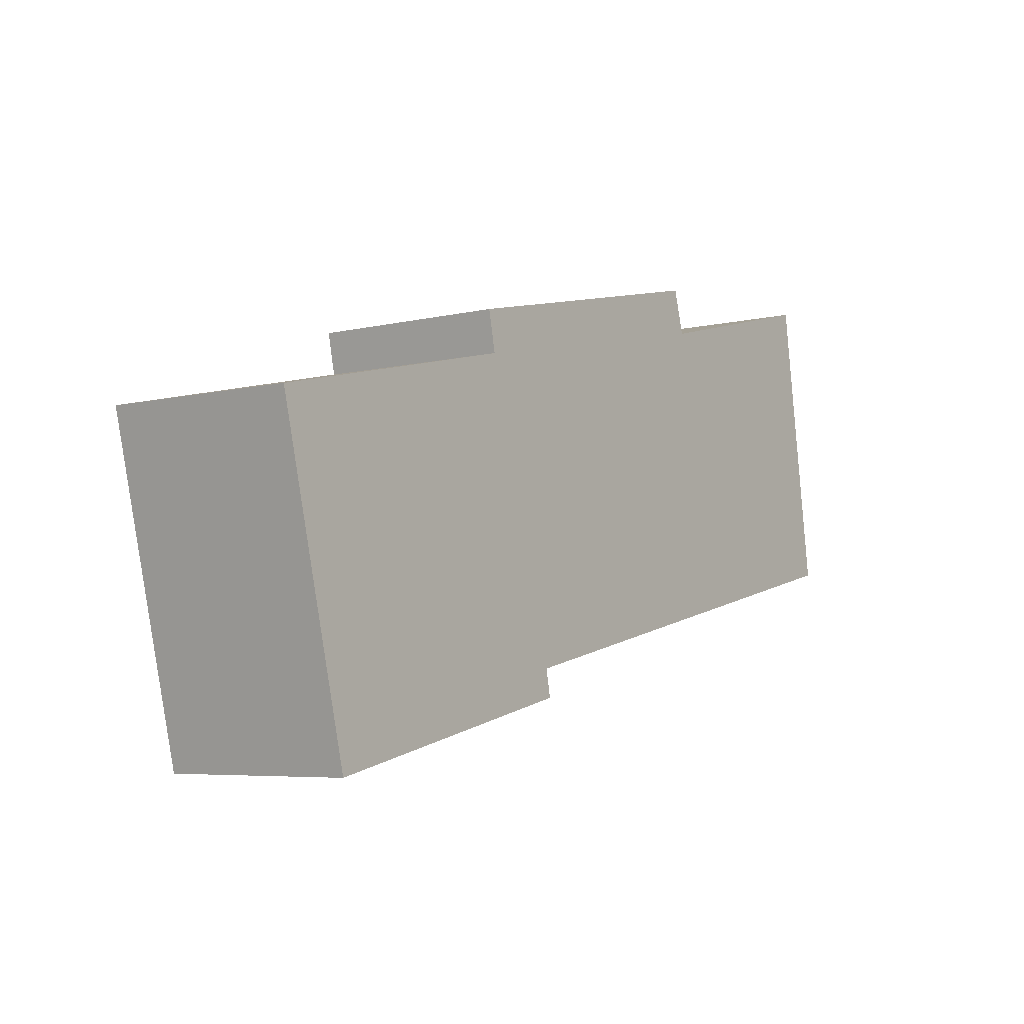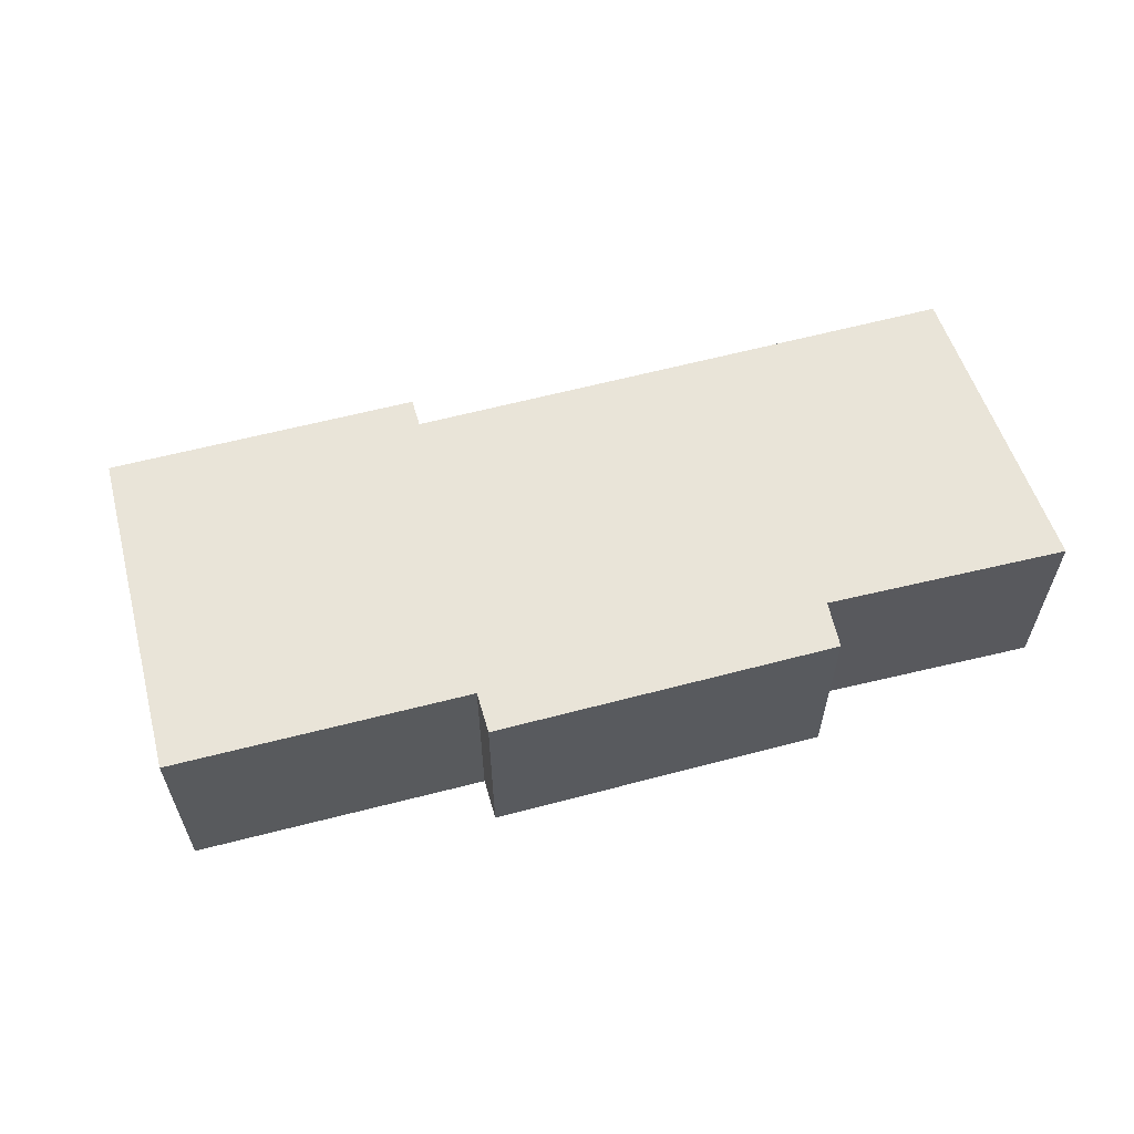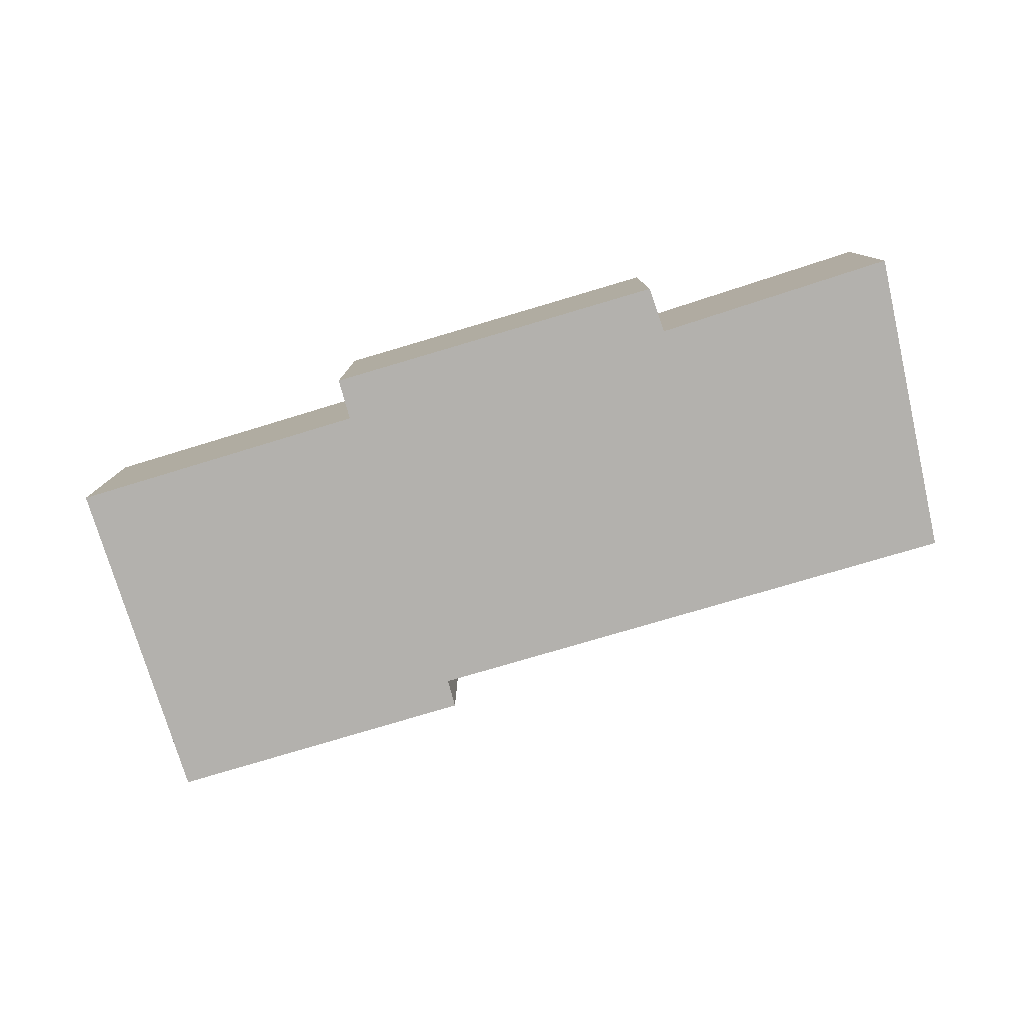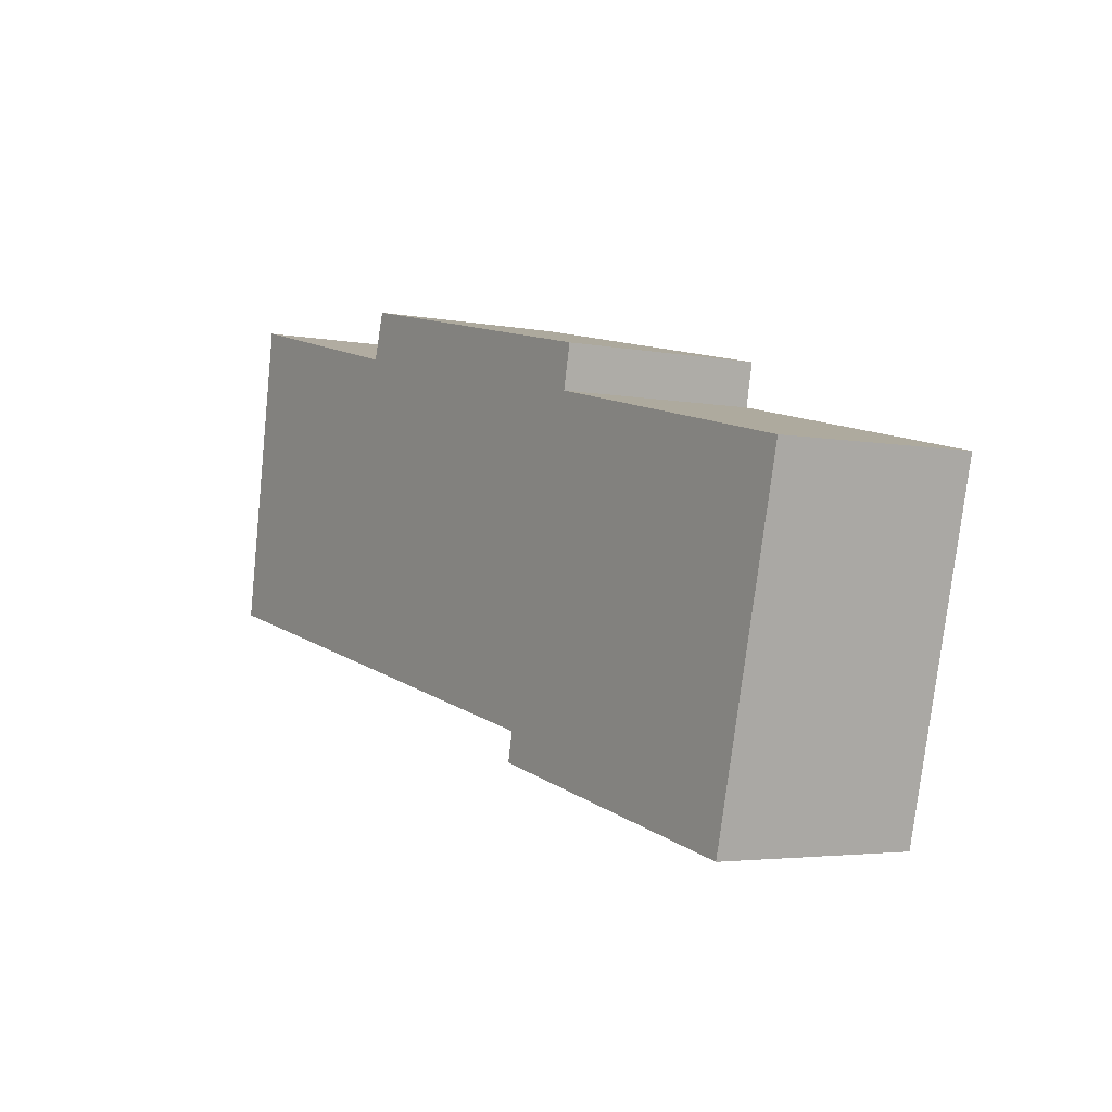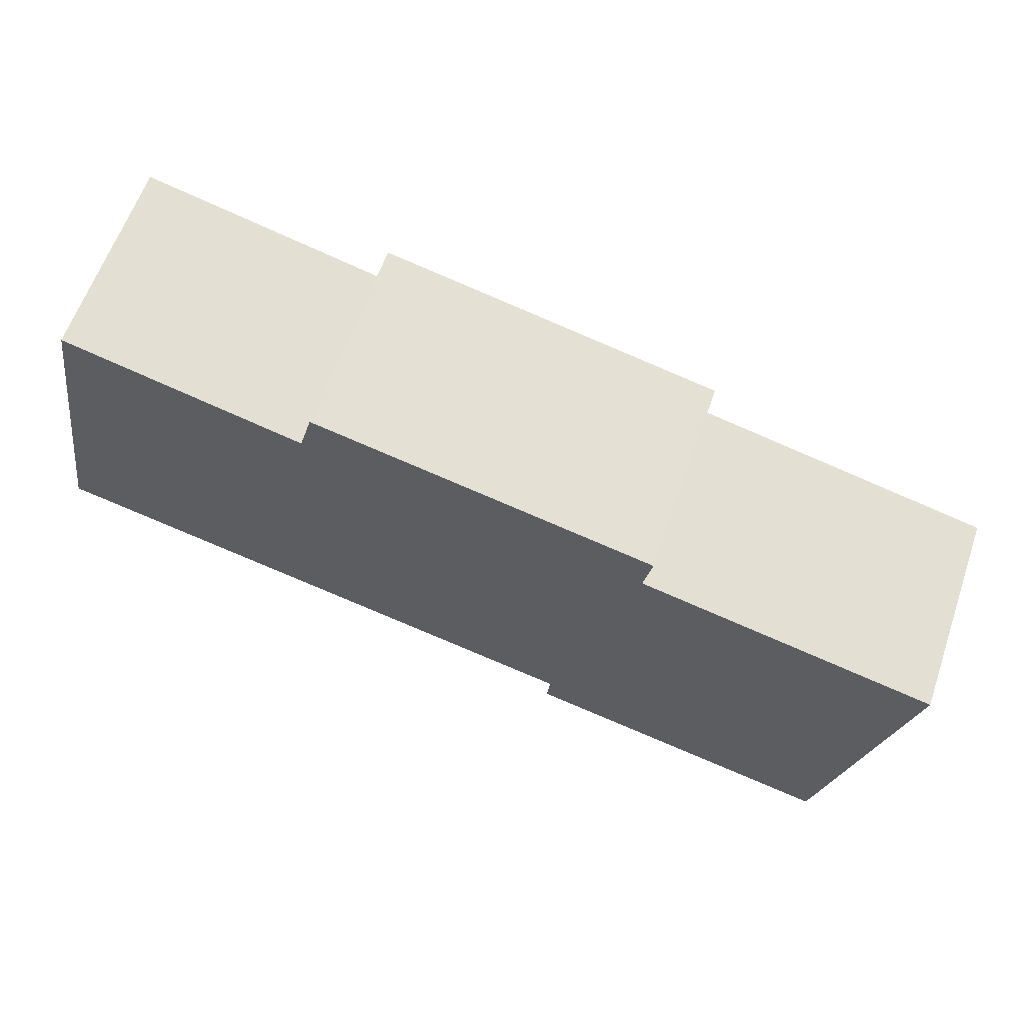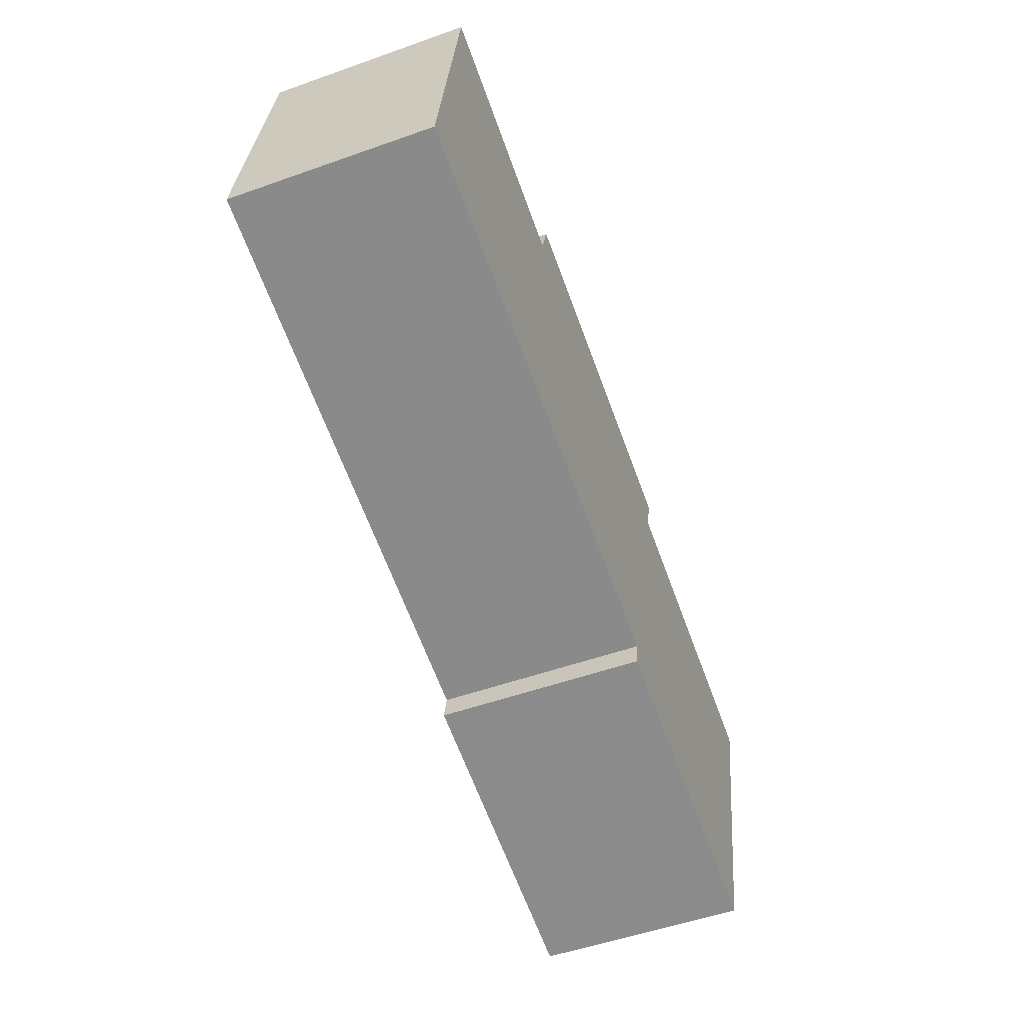
<metadata>
{"format":"obj","ext":"obj","renderer":"f3d","projection":"perspective","resolution":1024,"background":"white","views":[{"elev":-5.8,"azim":-53.6,"up":"+Z"},{"elev":60.2,"azim":-27.9,"up":"+Y"},{"elev":-79.3,"azim":3.7,"up":"+Y"},{"elev":-3.7,"azim":-123.6,"up":"+Z"},{"elev":61.1,"azim":-160.9,"up":"+Z"},{"elev":-52.4,"azim":110.9,"up":"+Z"}]}
</metadata>
<code>
v  16.53 3.736 -0.064
v  16.82 3.736 -2.004
v  6.913 3.736 -4.226
v  1.452 3.736 -6.021
v  7.018 3.736 -4.744
v  0 3.736 2.288e-16
v  11.63 3.736 2.563
v  15.65 3.736 3.576
v  15.96 3.736 3.656
v  0.562 3.736 0.131
v  5.364 3.736 1.251
v  11.39 3.736 3.407
v  5.206 3.736 2.008
v  7.018 2.905e-16 -4.744
v  1.452 3.687e-16 -6.021
v  16.82 1.227e-16 -2.004
v  6.913 2.588e-16 -4.226
v  0 0 0
v  5.364 -7.66e-17 1.251
v  5.206 -1.23e-16 2.008
v  0.562 -8.021e-18 0.131
v  11.39 -2.086e-16 3.407
v  11.63 -1.569e-16 2.563
v  15.65 -2.19e-16 3.576
v  15.96 -2.239e-16 3.656
v  16.53 3.919e-18 -0.064
g defaultobject
f 1 2 3
f 4 3 5
f 3 4 6
f 3 6 1
f 1 6 7
f 1 7 8
f 1 8 9
f 7 6 10
f 7 10 11
f 11 12 7
f 12 11 13
f 14 4 5
f 4 14 15
f 16 3 2
f 3 16 17
f 15 6 4
f 6 15 18
f 19 13 11
f 13 19 20
f 18 10 6
f 10 18 11
f 11 18 19
f 19 18 21
f 20 12 13
f 12 20 22
f 23 8 7
f 8 23 24
f 8 24 9
f 9 24 25
f 22 7 12
f 7 22 23
f 25 1 9
f 1 25 26
f 1 26 2
f 2 26 16
f 17 5 3
f 5 17 14
f 24 26 25
f 26 24 16
f 16 24 23
f 16 23 17
f 17 23 22
f 17 22 20
f 17 20 14
f 14 20 19
f 14 19 15
f 15 19 21
f 15 21 18

</code>
